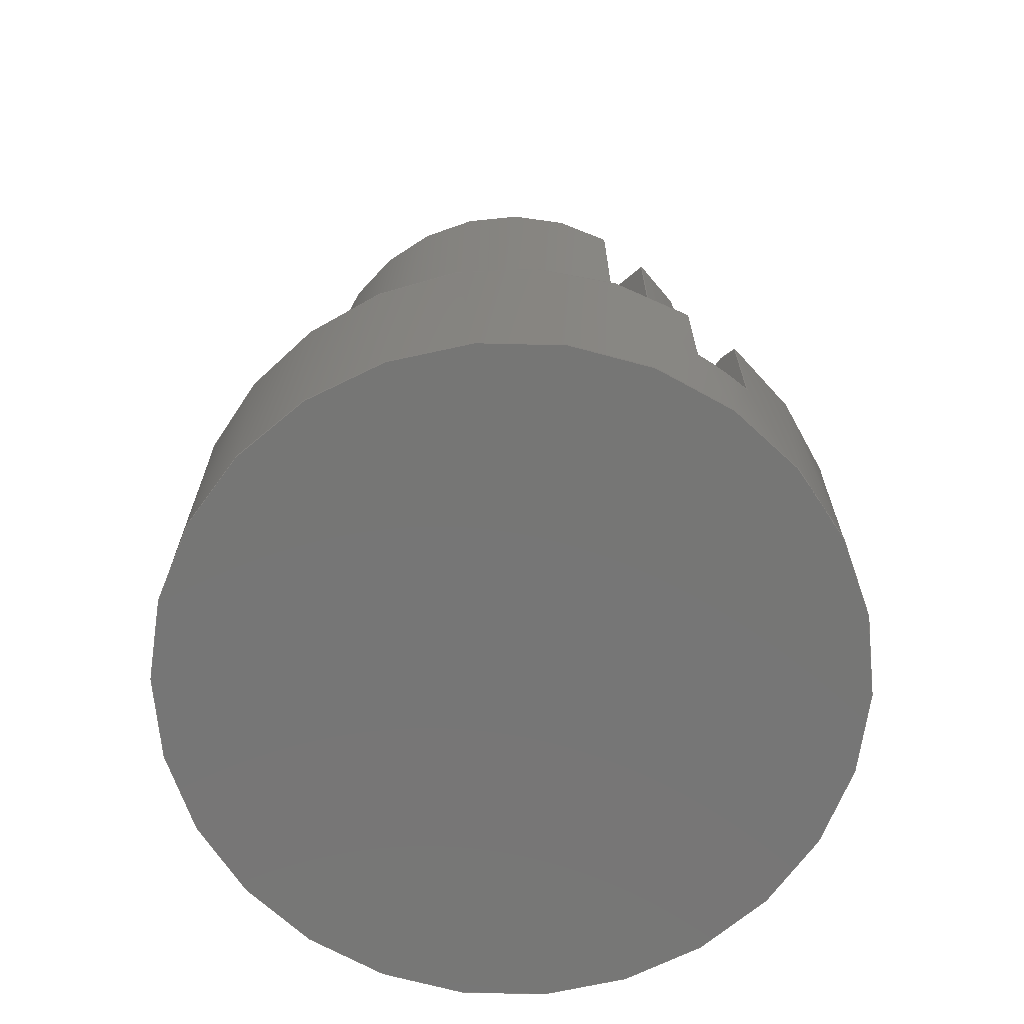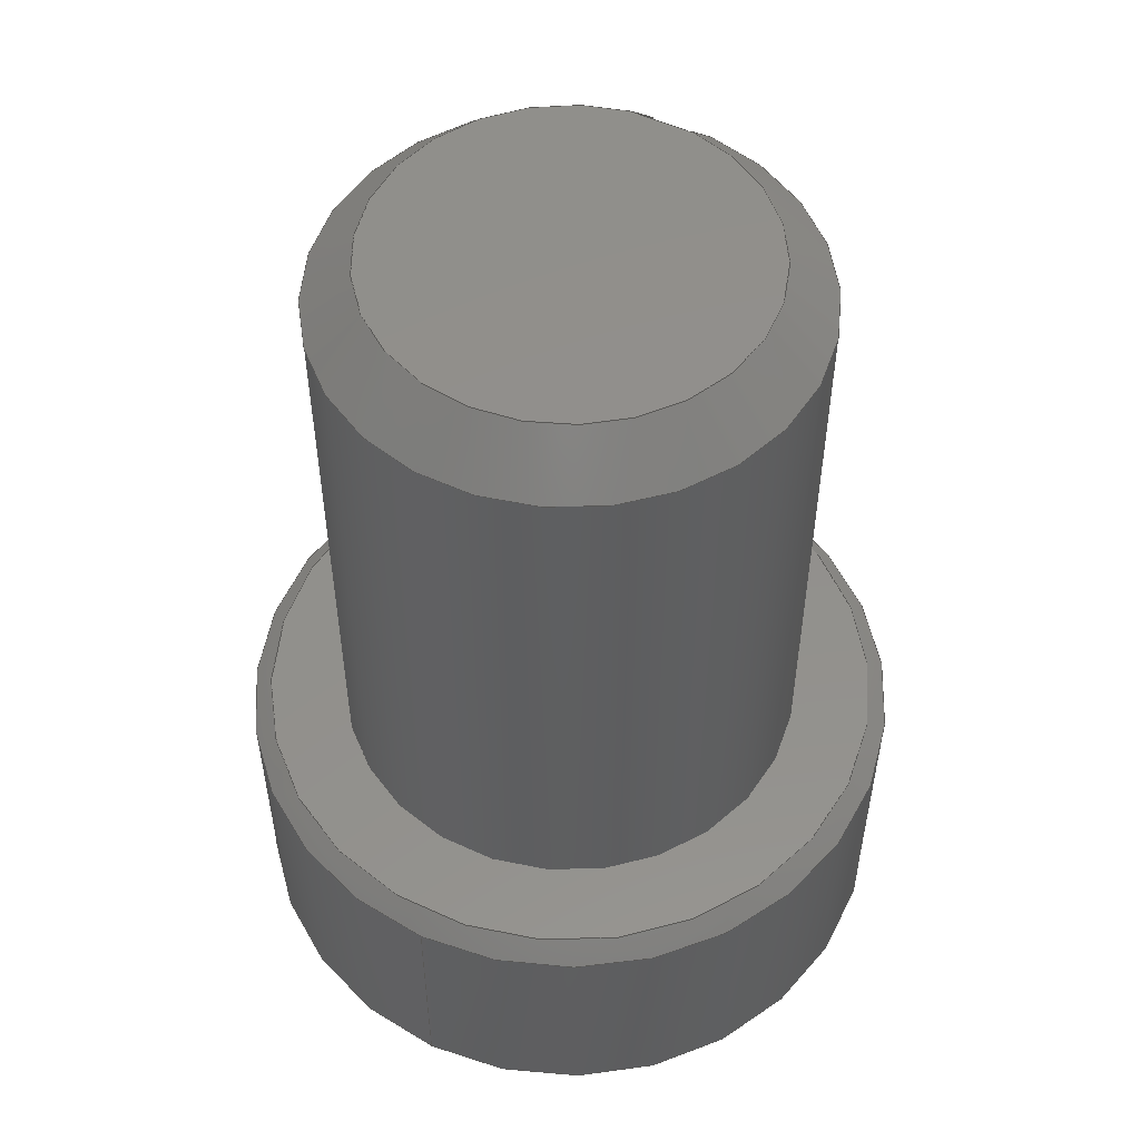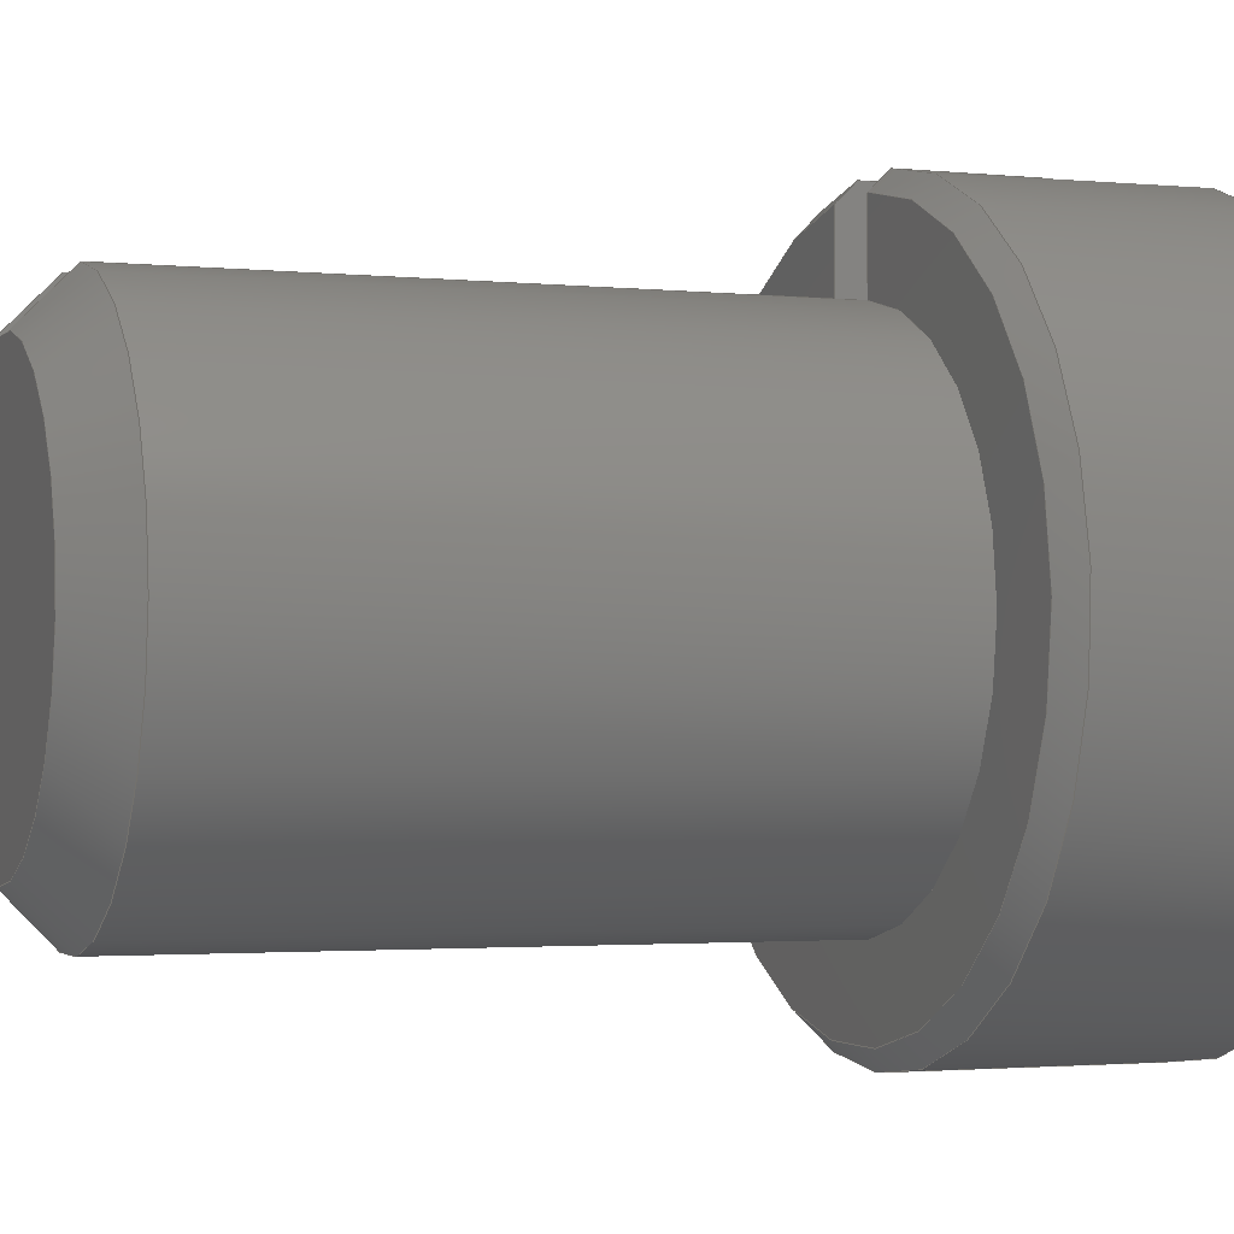
<metadata>
{"format":"step","ext":"step","renderer":"f3d","projection":"perspective","resolution":1024,"background":"white","views":[{"elev":-68.7,"azim":-36.0,"up":"+Y"},{"elev":53.1,"azim":-153.8,"up":"+Y"},{"elev":-2.1,"azim":-110.7,"up":"+Z"}]}
</metadata>
<code>
ISO-10303-21;
DATA;
#1=MECHANICAL_DESIGN_GEOMETRIC_PRESENTATION_REPRESENTATION('',(#6),#324);
#2=(
CONVERSION_BASED_UNIT('degree',#3)
NAMED_UNIT(#326)
PLANE_ANGLE_UNIT()
);
#3=PLANE_ANGLE_MEASURE_WITH_UNIT(PLANE_ANGLE_MEASURE(0.01745),#331);
#4=SHAPE_REPRESENTATION_RELATIONSHIP('SRR','None',#334,#5);
#5=ADVANCED_BREP_SHAPE_REPRESENTATION($,(#7),#323);
#6=STYLED_ITEM('',(#344),#7);
#7=MANIFOLD_SOLID_BREP('_MBS1-bushings',#185);
#8=FACE_BOUND('',#37,.T.);
#9=CYLINDRICAL_SURFACE('',#199,0.125);
#10=CYLINDRICAL_SURFACE('',#201,0.177);
#11=CONICAL_SURFACE('',#193,0.167,0.7854);
#12=CONICAL_SURFACE('',#197,0.09965,0.7854);
#13=B_SPLINE_CURVE_WITH_KNOTS('',3,(#283,#284,#285,#286),.UNSPECIFIED.,
 .F.,.F.,(4,4),(0.003587,0.003947),.UNSPECIFIED.);
#14=B_SPLINE_CURVE_WITH_KNOTS('',3,(#297,#298,#299,#300),.UNSPECIFIED.,
 .F.,.F.,(4,4),(0.003436,0.003796),.UNSPECIFIED.);
#15=(
BOUNDED_CURVE()
B_SPLINE_CURVE(2,(#275,#276,#277),.UNSPECIFIED.,.F.,.F.)
B_SPLINE_CURVE_WITH_KNOTS((3,3),(0.3741,0.5624),
 .UNSPECIFIED.)
CURVE()
GEOMETRIC_REPRESENTATION_ITEM()
RATIONAL_B_SPLINE_CURVE((1.23,1.272,1.299))
REPRESENTATION_ITEM('')
);
#16=(
BOUNDED_CURVE()
B_SPLINE_CURVE(2,(#309,#310,#311),.UNSPECIFIED.,.F.,.F.)
B_SPLINE_CURVE_WITH_KNOTS((3,3),(1.207,1.396),
 .UNSPECIFIED.)
CURVE()
GEOMETRIC_REPRESENTATION_ITEM()
RATIONAL_B_SPLINE_CURVE((1.299,1.272,1.23))
REPRESENTATION_ITEM('')
);
#17=FACE_OUTER_BOUND('',#28,.T.);
#18=FACE_OUTER_BOUND('',#29,.T.);
#19=FACE_OUTER_BOUND('',#30,.T.);
#20=FACE_OUTER_BOUND('',#31,.T.);
#21=FACE_OUTER_BOUND('',#32,.T.);
#22=FACE_OUTER_BOUND('',#33,.T.);
#23=FACE_OUTER_BOUND('',#34,.T.);
#24=FACE_OUTER_BOUND('',#35,.T.);
#25=FACE_OUTER_BOUND('',#36,.T.);
#26=FACE_OUTER_BOUND('',#38,.T.);
#27=FACE_OUTER_BOUND('',#39,.T.);
#28=EDGE_LOOP('',(#117,#118,#119,#120));
#29=EDGE_LOOP('',(#121,#122,#123,#124));
#30=EDGE_LOOP('',(#125,#126,#127,#128,#129,#130,#131,#132));
#31=EDGE_LOOP('',(#133,#134,#135,#136));
#32=EDGE_LOOP('',(#137,#138,#139,#140));
#33=EDGE_LOOP('',(#141,#142,#143,#144,#145,#146,#147,#148));
#34=EDGE_LOOP('',(#149,#150,#151,#152));
#35=EDGE_LOOP('',(#153,#154,#155,#156));
#36=EDGE_LOOP('',(#157));
#37=EDGE_LOOP('',(#158,#159,#160,#161));
#38=EDGE_LOOP('',(#162));
#39=EDGE_LOOP('',(#163,#164,#165,#166));
#40=LINE('',#263,#54);
#41=LINE('',#265,#55);
#42=LINE('',#266,#56);
#43=LINE('',#269,#57);
#44=LINE('',#271,#58);
#45=LINE('',#272,#59);
#46=LINE('',#279,#60);
#47=LINE('',#281,#61);
#48=LINE('',#288,#62);
#49=LINE('',#289,#63);
#50=LINE('',#293,#64);
#51=LINE('',#304,#65);
#52=LINE('',#306,#66);
#53=LINE('',#308,#67);
#54=VECTOR('',#211,0.0004371);
#55=VECTOR('',#212,0.031);
#56=VECTOR('',#213,0.0004371);
#57=VECTOR('',#216,0.413);
#58=VECTOR('',#217,0.031);
#59=VECTOR('',#218,0.413);
#60=VECTOR('',#221,0.3096);
#61=VECTOR('',#222,0.04224);
#62=VECTOR('',#223,0.068);
#63=VECTOR('',#224,0.07832);
#64=VECTOR('',#229,0.07832);
#65=VECTOR('',#238,0.068);
#66=VECTOR('',#239,0.04224);
#67=VECTOR('',#240,0.3096);
#68=CIRCLE('',#188,0.09965);
#69=CIRCLE('',#192,0.177);
#70=CIRCLE('',#194,0.177);
#71=CIRCLE('',#195,0.167);
#72=CIRCLE('',#198,0.125);
#73=CIRCLE('',#200,0.125);
#74=CIRCLE('',#202,0.177);
#75=VERTEX_POINT('',#259);
#76=VERTEX_POINT('',#260);
#77=VERTEX_POINT('',#262);
#78=VERTEX_POINT('',#264);
#79=VERTEX_POINT('',#268);
#80=VERTEX_POINT('',#270);
#81=VERTEX_POINT('',#274);
#82=VERTEX_POINT('',#278);
#83=VERTEX_POINT('',#280);
#84=VERTEX_POINT('',#282);
#85=VERTEX_POINT('',#287);
#86=VERTEX_POINT('',#291);
#87=VERTEX_POINT('',#295);
#88=VERTEX_POINT('',#296);
#89=VERTEX_POINT('',#305);
#90=VERTEX_POINT('',#307);
#91=VERTEX_POINT('',#317);
#92=EDGE_CURVE('',#75,#76,#68,.T.);
#93=EDGE_CURVE('',#77,#75,#40,.T.);
#94=EDGE_CURVE('',#78,#77,#41,.T.);
#95=EDGE_CURVE('',#76,#78,#42,.T.);
#96=EDGE_CURVE('',#77,#79,#43,.T.);
#97=EDGE_CURVE('',#80,#79,#44,.T.);
#98=EDGE_CURVE('',#78,#80,#45,.T.);
#99=EDGE_CURVE('',#75,#81,#15,.T.);
#100=EDGE_CURVE('',#81,#82,#46,.T.);
#101=EDGE_CURVE('',#82,#83,#47,.T.);
#102=EDGE_CURVE('',#83,#84,#13,.T.);
#103=EDGE_CURVE('',#84,#85,#48,.T.);
#104=EDGE_CURVE('',#79,#85,#49,.T.);
#105=EDGE_CURVE('',#85,#86,#69,.T.);
#106=EDGE_CURVE('',#86,#80,#50,.T.);
#107=EDGE_CURVE('',#87,#88,#14,.T.);
#108=EDGE_CURVE('',#84,#87,#70,.T.);
#109=EDGE_CURVE('',#83,#88,#71,.T.);
#110=EDGE_CURVE('',#86,#87,#51,.F.);
#111=EDGE_CURVE('',#88,#89,#52,.T.);
#112=EDGE_CURVE('',#89,#90,#53,.F.);
#113=EDGE_CURVE('',#90,#76,#16,.T.);
#114=EDGE_CURVE('',#81,#90,#72,.T.);
#115=EDGE_CURVE('',#82,#89,#73,.T.);
#116=EDGE_CURVE('',#91,#91,#74,.T.);
#117=ORIENTED_EDGE('',*,*,#92,.F.);
#118=ORIENTED_EDGE('',*,*,#93,.F.);
#119=ORIENTED_EDGE('',*,*,#94,.F.);
#120=ORIENTED_EDGE('',*,*,#95,.F.);
#121=ORIENTED_EDGE('',*,*,#94,.T.);
#122=ORIENTED_EDGE('',*,*,#96,.T.);
#123=ORIENTED_EDGE('',*,*,#97,.F.);
#124=ORIENTED_EDGE('',*,*,#98,.F.);
#125=ORIENTED_EDGE('',*,*,#93,.T.);
#126=ORIENTED_EDGE('',*,*,#99,.T.);
#127=ORIENTED_EDGE('',*,*,#100,.T.);
#128=ORIENTED_EDGE('',*,*,#101,.T.);
#129=ORIENTED_EDGE('',*,*,#102,.T.);
#130=ORIENTED_EDGE('',*,*,#103,.T.);
#131=ORIENTED_EDGE('',*,*,#104,.F.);
#132=ORIENTED_EDGE('',*,*,#96,.F.);
#133=ORIENTED_EDGE('',*,*,#105,.T.);
#134=ORIENTED_EDGE('',*,*,#106,.T.);
#135=ORIENTED_EDGE('',*,*,#97,.T.);
#136=ORIENTED_EDGE('',*,*,#104,.T.);
#137=ORIENTED_EDGE('',*,*,#107,.F.);
#138=ORIENTED_EDGE('',*,*,#108,.F.);
#139=ORIENTED_EDGE('',*,*,#102,.F.);
#140=ORIENTED_EDGE('',*,*,#109,.T.);
#141=ORIENTED_EDGE('',*,*,#95,.T.);
#142=ORIENTED_EDGE('',*,*,#98,.T.);
#143=ORIENTED_EDGE('',*,*,#106,.F.);
#144=ORIENTED_EDGE('',*,*,#110,.T.);
#145=ORIENTED_EDGE('',*,*,#107,.T.);
#146=ORIENTED_EDGE('',*,*,#111,.T.);
#147=ORIENTED_EDGE('',*,*,#112,.T.);
#148=ORIENTED_EDGE('',*,*,#113,.T.);
#149=ORIENTED_EDGE('',*,*,#113,.F.);
#150=ORIENTED_EDGE('',*,*,#114,.F.);
#151=ORIENTED_EDGE('',*,*,#99,.F.);
#152=ORIENTED_EDGE('',*,*,#92,.T.);
#153=ORIENTED_EDGE('',*,*,#112,.F.);
#154=ORIENTED_EDGE('',*,*,#115,.F.);
#155=ORIENTED_EDGE('',*,*,#100,.F.);
#156=ORIENTED_EDGE('',*,*,#114,.T.);
#157=ORIENTED_EDGE('',*,*,#116,.F.);
#158=ORIENTED_EDGE('',*,*,#103,.F.);
#159=ORIENTED_EDGE('',*,*,#108,.T.);
#160=ORIENTED_EDGE('',*,*,#110,.F.);
#161=ORIENTED_EDGE('',*,*,#105,.F.);
#162=ORIENTED_EDGE('',*,*,#116,.T.);
#163=ORIENTED_EDGE('',*,*,#111,.F.);
#164=ORIENTED_EDGE('',*,*,#109,.F.);
#165=ORIENTED_EDGE('',*,*,#101,.F.);
#166=ORIENTED_EDGE('',*,*,#115,.T.);
#167=PLANE('',#187);
#168=PLANE('',#189);
#169=PLANE('',#190);
#170=PLANE('',#191);
#171=PLANE('',#196);
#172=PLANE('',#203);
#173=PLANE('',#204);
#174=ADVANCED_FACE('',(#17),#167,.F.);
#175=ADVANCED_FACE('',(#18),#168,.T.);
#176=ADVANCED_FACE('',(#19),#169,.T.);
#177=ADVANCED_FACE('',(#20),#170,.T.);
#178=ADVANCED_FACE('',(#21),#11,.T.);
#179=ADVANCED_FACE('',(#22),#171,.T.);
#180=ADVANCED_FACE('',(#23),#12,.T.);
#181=ADVANCED_FACE('',(#24),#9,.T.);
#182=ADVANCED_FACE('',(#25,#8),#10,.T.);
#183=ADVANCED_FACE('',(#26),#172,.F.);
#184=ADVANCED_FACE('',(#27),#173,.F.);
#185=CLOSED_SHELL('',(#174,#175,#176,#177,#178,#179,#180,#181,#182,#183,
#184));
#186=AXIS2_PLACEMENT_3D('placement',#257,#205,#206);
#187=AXIS2_PLACEMENT_3D('',#258,#207,#208);
#188=AXIS2_PLACEMENT_3D('',#261,#209,#210);
#189=AXIS2_PLACEMENT_3D('',#267,#214,#215);
#190=AXIS2_PLACEMENT_3D('',#273,#219,#220);
#191=AXIS2_PLACEMENT_3D('',#290,#225,#226);
#192=AXIS2_PLACEMENT_3D('',#292,#227,#228);
#193=AXIS2_PLACEMENT_3D('',#294,#230,#231);
#194=AXIS2_PLACEMENT_3D('',#301,#232,#233);
#195=AXIS2_PLACEMENT_3D('',#302,#234,#235);
#196=AXIS2_PLACEMENT_3D('',#303,#236,#237);
#197=AXIS2_PLACEMENT_3D('',#312,#241,#242);
#198=AXIS2_PLACEMENT_3D('',#313,#243,#244);
#199=AXIS2_PLACEMENT_3D('',#314,#245,#246);
#200=AXIS2_PLACEMENT_3D('',#315,#247,#248);
#201=AXIS2_PLACEMENT_3D('',#316,#249,#250);
#202=AXIS2_PLACEMENT_3D('',#318,#251,#252);
#203=AXIS2_PLACEMENT_3D('',#319,#253,#254);
#204=AXIS2_PLACEMENT_3D('',#320,#255,#256);
#205=DIRECTION('axis',(0,0,1));
#206=DIRECTION('refdir',(1,0,0));
#207=DIRECTION('center_axis',(0,-1,0));
#208=DIRECTION('ref_axis',(0,0,-1));
#209=DIRECTION('center_axis',(0,-1,0));
#210=DIRECTION('ref_axis',(0,0,-1));
#211=DIRECTION('',(0,0,1));
#212=DIRECTION('',(-1,0,0));
#213=DIRECTION('',(0,0,-1));
#214=DIRECTION('center_axis',(0,0,1));
#215=DIRECTION('ref_axis',(1,0,0));
#216=DIRECTION('',(0,-1,0));
#217=DIRECTION('',(-1,0,0));
#218=DIRECTION('',(0,-1,0));
#219=DIRECTION('center_axis',(1,0,0));
#220=DIRECTION('ref_axis',(0,0,-1));
#221=DIRECTION('',(0,-1,0));
#222=DIRECTION('',(0,0,1));
#223=DIRECTION('',(0,-1,0));
#224=DIRECTION('',(0,0,1));
#225=DIRECTION('center_axis',(0,1,0));
#226=DIRECTION('ref_axis',(0,0,1));
#227=DIRECTION('center_axis',(0,1,0));
#228=DIRECTION('ref_axis',(0,0,1));
#229=DIRECTION('',(0,0,-1));
#230=DIRECTION('center_axis',(0,-1,0));
#231=DIRECTION('ref_axis',(0,0,-1));
#232=DIRECTION('center_axis',(0,-1,0));
#233=DIRECTION('ref_axis',(0,0,-1));
#234=DIRECTION('center_axis',(0,-1,0));
#235=DIRECTION('ref_axis',(0,0,-1));
#236=DIRECTION('center_axis',(-1,0,0));
#237=DIRECTION('ref_axis',(0,0,1));
#238=DIRECTION('',(0,-1,0));
#239=DIRECTION('',(0,0,-1));
#240=DIRECTION('',(0,-1,0));
#241=DIRECTION('center_axis',(0,-1,0));
#242=DIRECTION('ref_axis',(0,0,-1));
#243=DIRECTION('center_axis',(0,-1,0));
#244=DIRECTION('ref_axis',(0,0,-1));
#245=DIRECTION('center_axis',(0,1,0));
#246=DIRECTION('ref_axis',(0,0,-1));
#247=DIRECTION('center_axis',(0,-1,0));
#248=DIRECTION('ref_axis',(0,0,-1));
#249=DIRECTION('center_axis',(0,1,0));
#250=DIRECTION('ref_axis',(0,0,-1));
#251=DIRECTION('center_axis',(0,-1,0));
#252=DIRECTION('ref_axis',(0,0,-1));
#253=DIRECTION('center_axis',(0,1,0));
#254=DIRECTION('ref_axis',(0,0,1));
#255=DIRECTION('center_axis',(0,-1,0));
#256=DIRECTION('ref_axis',(0,0,-1));
#257=CARTESIAN_POINT('',(0,0,0));
#258=CARTESIAN_POINT('Origin',(0,0.473,0));
#259=CARTESIAN_POINT('',(-0.0155,0.473,0.09844));
#260=CARTESIAN_POINT('',(0.0155,0.473,0.09844));
#261=CARTESIAN_POINT('Origin',(0,0.473,0));
#262=CARTESIAN_POINT('',(-0.0155,0.473,0.098));
#263=CARTESIAN_POINT('',(-0.0155,0.473,0));
#264=CARTESIAN_POINT('',(0.0155,0.473,0.098));
#265=CARTESIAN_POINT('',(0,0.473,0.098));
#266=CARTESIAN_POINT('',(0.0155,0.473,0));
#267=CARTESIAN_POINT('Origin',(0.0155,0.54,0.098));
#268=CARTESIAN_POINT('',(-0.0155,0.06,0.098));
#269=CARTESIAN_POINT('',(-0.0155,0.54,0.098));
#270=CARTESIAN_POINT('',(0.0155,0.06,0.098));
#271=CARTESIAN_POINT('',(0.0155,0.06,0.098));
#272=CARTESIAN_POINT('',(0.0155,0.54,0.098));
#273=CARTESIAN_POINT('Origin',(-0.0155,0.54,0.098));
#274=CARTESIAN_POINT('',(-0.0155,0.4476,0.124));
#275=CARTESIAN_POINT('Ctrl Pts',(-0.0155,0.473,0.09844));
#276=CARTESIAN_POINT('Ctrl Pts',(-0.0155,0.4618,0.1098));
#277=CARTESIAN_POINT('Ctrl Pts',(-0.0155,0.4476,0.124));
#278=CARTESIAN_POINT('',(-0.0155,0.138,0.124));
#279=CARTESIAN_POINT('',(-0.0155,0,0.124));
#280=CARTESIAN_POINT('',(-0.0155,0.138,0.1663));
#281=CARTESIAN_POINT('',(-0.0155,0.138,-0.125));
#282=CARTESIAN_POINT('',(-0.0155,0.128,0.1763));
#283=CARTESIAN_POINT('Ctrl Pts',(-0.0155,0.138,0.1663));
#284=CARTESIAN_POINT('Ctrl Pts',(-0.0155,0.1347,0.1696));
#285=CARTESIAN_POINT('Ctrl Pts',(-0.0155,0.1313,0.173));
#286=CARTESIAN_POINT('Ctrl Pts',(-0.0155,0.128,0.1763));
#287=CARTESIAN_POINT('',(-0.0155,0.06,0.1763));
#288=CARTESIAN_POINT('',(-0.0155,0,0.1763));
#289=CARTESIAN_POINT('',(-0.0155,0.06,0.098));
#290=CARTESIAN_POINT('Origin',(0,0.06,0));
#291=CARTESIAN_POINT('',(0.0155,0.06,0.1763));
#292=CARTESIAN_POINT('Origin',(0,0.06,0));
#293=CARTESIAN_POINT('',(0.0155,0.06,0.248));
#294=CARTESIAN_POINT('Origin',(0,0.138,0));
#295=CARTESIAN_POINT('',(0.0155,0.128,0.1763));
#296=CARTESIAN_POINT('',(0.0155,0.138,0.1663));
#297=CARTESIAN_POINT('Ctrl Pts',(0.0155,0.128,0.1763));
#298=CARTESIAN_POINT('Ctrl Pts',(0.0155,0.1313,0.173));
#299=CARTESIAN_POINT('Ctrl Pts',(0.0155,0.1347,0.1696));
#300=CARTESIAN_POINT('Ctrl Pts',(0.0155,0.138,0.1663));
#301=CARTESIAN_POINT('Origin',(0,0.128,0));
#302=CARTESIAN_POINT('Origin',(0,0.138,0));
#303=CARTESIAN_POINT('Origin',(0.0155,0.54,0.248));
#304=CARTESIAN_POINT('',(0.0155,0,0.1763));
#305=CARTESIAN_POINT('',(0.0155,0.138,0.124));
#306=CARTESIAN_POINT('',(0.0155,0.138,-0.125));
#307=CARTESIAN_POINT('',(0.0155,0.4476,0.124));
#308=CARTESIAN_POINT('',(0.0155,0,0.124));
#309=CARTESIAN_POINT('Ctrl Pts',(0.0155,0.4476,0.124));
#310=CARTESIAN_POINT('Ctrl Pts',(0.0155,0.4618,0.1098));
#311=CARTESIAN_POINT('Ctrl Pts',(0.0155,0.473,0.09844));
#312=CARTESIAN_POINT('Origin',(0,0.473,0));
#313=CARTESIAN_POINT('Origin',(0,0.4476,0));
#314=CARTESIAN_POINT('Origin',(0,0,0));
#315=CARTESIAN_POINT('Origin',(0,0.138,0));
#316=CARTESIAN_POINT('Origin',(0,0,0));
#317=CARTESIAN_POINT('',(0,0,-0.177));
#318=CARTESIAN_POINT('Origin',(0,0,0));
#319=CARTESIAN_POINT('Origin',(0,0,-0.177));
#320=CARTESIAN_POINT('Origin',(0,0.138,-0.125));
#321=UNCERTAINTY_MEASURE_WITH_UNIT(LENGTH_MEASURE(0.0003937),
#327,'DISTANCE_ACCURACY_VALUE',
'Maximum model space distance between geometric entities at asserted c
onnectivities');
#322=UNCERTAINTY_MEASURE_WITH_UNIT(LENGTH_MEASURE(1e-06),#328,
'DISTANCE_ACCURACY_VALUE',
'Maximum model space distance between geometric entities at asserted c
onnectivities');
#323=(
GEOMETRIC_REPRESENTATION_CONTEXT(3)
GLOBAL_UNCERTAINTY_ASSIGNED_CONTEXT((#321))
GLOBAL_UNIT_ASSIGNED_CONTEXT((#327,#331,#330))
REPRESENTATION_CONTEXT('','3D')
);
#324=(
GEOMETRIC_REPRESENTATION_CONTEXT(3)
GLOBAL_UNCERTAINTY_ASSIGNED_CONTEXT((#322))
GLOBAL_UNIT_ASSIGNED_CONTEXT((#328,#2,#330))
REPRESENTATION_CONTEXT('','3D')
);
#325=DIMENSIONAL_EXPONENTS(1,0,0,0,0,0,0);
#326=DIMENSIONAL_EXPONENTS(0,0,0,0,0,0,0);
#327=(
CONVERSION_BASED_UNIT('__CONSTANT UNIT inch',#329)
LENGTH_UNIT()
NAMED_UNIT(#325)
);
#328=(
LENGTH_UNIT()
NAMED_UNIT(*)
SI_UNIT(.MILLI.,.METRE.)
);
#329=LENGTH_MEASURE_WITH_UNIT(LENGTH_MEASURE(25.4),#328);
#330=(
NAMED_UNIT(*)
SI_UNIT($,.STERADIAN.)
SOLID_ANGLE_UNIT()
);
#331=(
NAMED_UNIT(*)
PLANE_ANGLE_UNIT()
SI_UNIT($,.RADIAN.)
);
#332=SHAPE_DEFINITION_REPRESENTATION(#333,#334);
#333=PRODUCT_DEFINITION_SHAPE('',$,#336);
#334=SHAPE_REPRESENTATION('',(#186),#323);
#335=PRODUCT_DEFINITION_CONTEXT('part definition',#340,'design');
#336=PRODUCT_DEFINITION('_MBS1-bushings','_MBS1-bushings',#337,#335);
#337=PRODUCT_DEFINITION_FORMATION('',$,#342);
#338=PRODUCT_RELATED_PRODUCT_CATEGORY('_MBS1-bushings','_MBS1-bushings',
(#342));
#339=APPLICATION_PROTOCOL_DEFINITION('international standard',
'automotive_design',2009,#340);
#340=APPLICATION_CONTEXT(
'Core Data for Automotive Mechanical Design Process');
#341=PRODUCT_CONTEXT('part definition',#340,'mechanical');
#342=PRODUCT('_MBS1-bushings','_MBS1-bushings',$,(#341));
#343=PRESENTATION_STYLE_ASSIGNMENT((#345));
#344=PRESENTATION_STYLE_ASSIGNMENT((#346));
#345=SURFACE_STYLE_USAGE(.BOTH.,#347);
#346=SURFACE_STYLE_USAGE(.BOTH.,#348);
#347=SURFACE_SIDE_STYLE($,(#349));
#348=SURFACE_SIDE_STYLE($,(#350));
#349=SURFACE_STYLE_FILL_AREA(#351);
#350=SURFACE_STYLE_FILL_AREA(#352);
#351=FILL_AREA_STYLE($,(#353));
#352=FILL_AREA_STYLE($,(#354));
#353=FILL_AREA_STYLE_COLOUR($,#355);
#354=FILL_AREA_STYLE_COLOUR($,#356);
#355=COLOUR_RGB('',0.749,0.749,0.749);
#356=COLOUR_RGB('',0.949,0.949,0.949);
ENDSEC;
END-ISO-10303-21;

</code>
